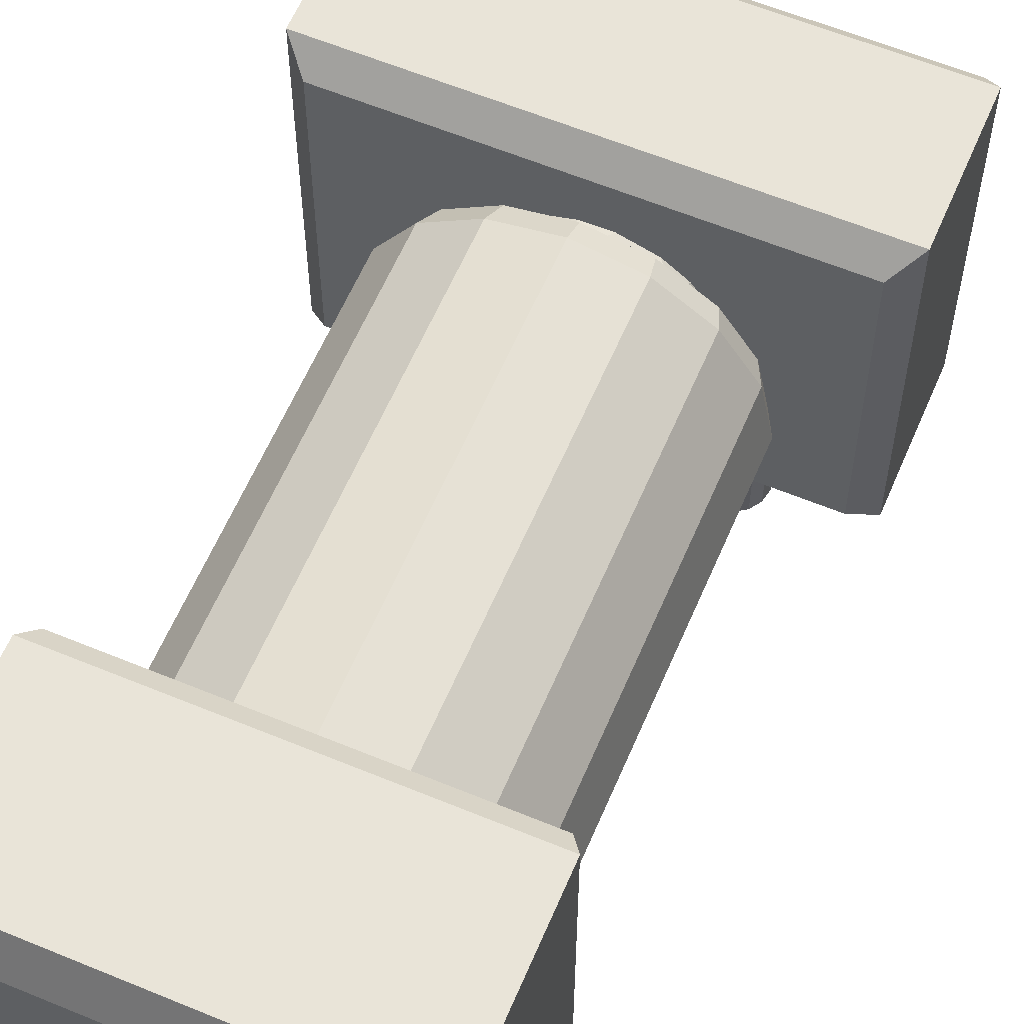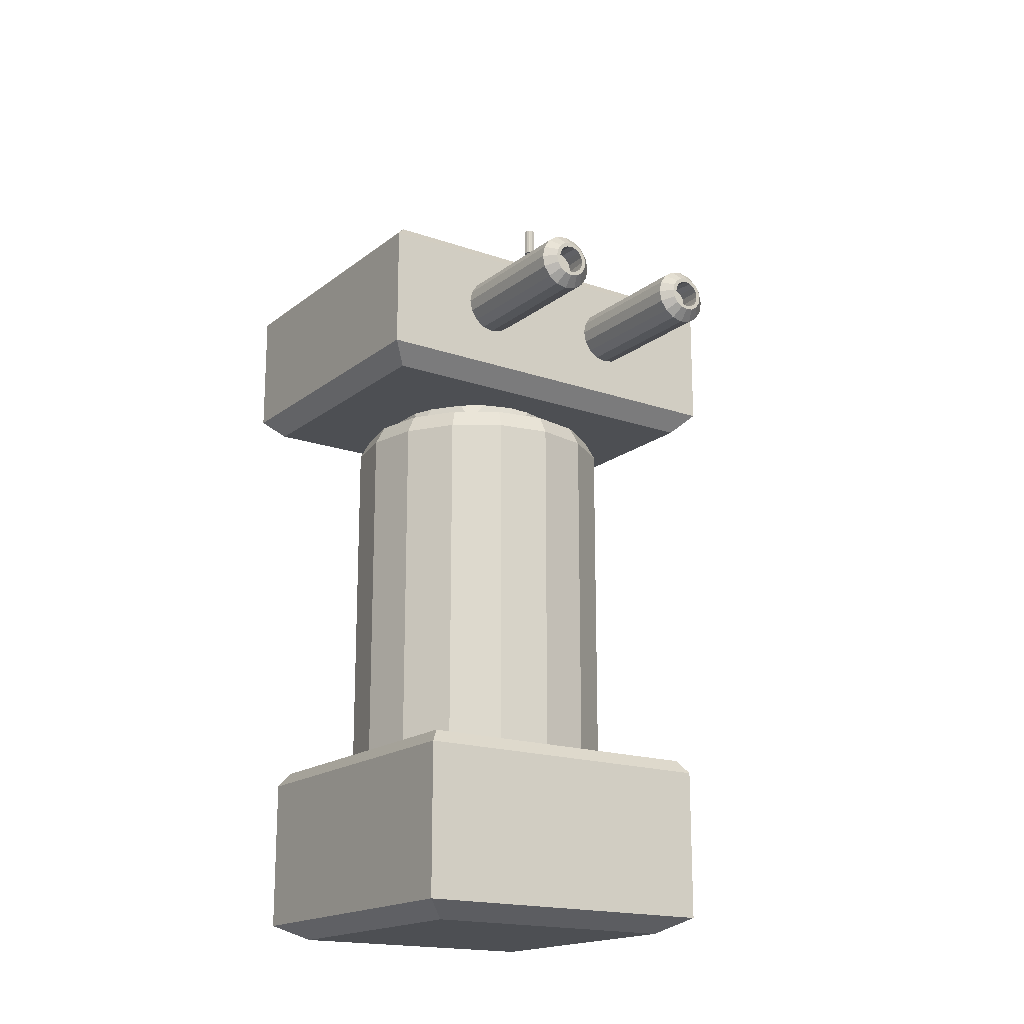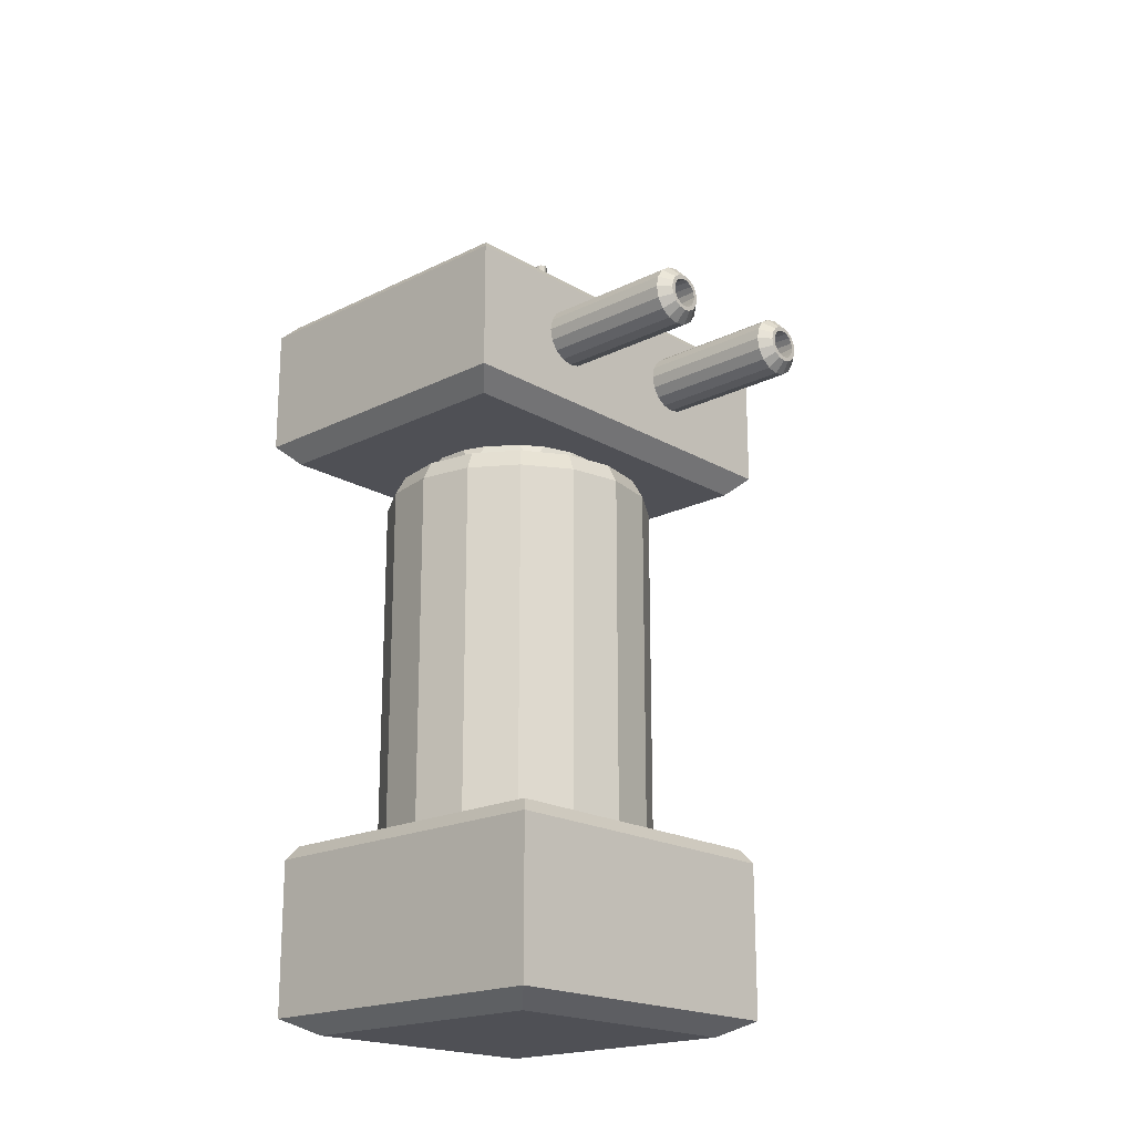
<metadata>
{"format":"obj","ext":"obj","renderer":"f3d","projection":"perspective","resolution":1024,"background":"white","views":[{"elev":60.2,"azim":23.0,"up":"+Z"},{"elev":-17.8,"azim":145.6,"up":"+Y"},{"elev":-19.4,"azim":132.8,"up":"+Y"}]}
</metadata>
<code>
o Base_Cube.004
v -0.003695 0.05778 -1.762
v -0.006045 0.05443 -1.76
v -0.003695 0.05778 -1.838
v -0.006045 0.05443 -1.841
v 0.07242 0.05778 -1.762
v 0.07477 0.05443 -1.76
v 0.07242 0.05778 -1.838
v 0.07477 0.05443 -1.841
v 0.001248 0.01247 -1.767
v -0.006045 0.01637 -1.76
v -0.006045 0.01637 -1.841
v 0.001248 0.01247 -1.833
v 0.07477 0.01637 -1.76
v 0.06748 0.01247 -1.767
v 0.07477 0.01637 -1.841
v 0.06748 0.01247 -1.833
f 7 3 1 5
f 11 4 8 15
f 13 6 2 10
f 15 8 6 13
f 1 3 4 2
f 3 7 8 4
f 7 5 6 8
f 5 1 2 6
f 10 2 4 11
f 12 9 10 11
f 16 12 11 15
f 14 16 15 13
f 9 14 13 10
f 12 16 14 9
o Body_Cylinder.003
v 0.0354 0.02175 -1.834
v 0.04829 0.02175 -1.831
v 0.05923 0.02175 -1.824
v 0.06653 0.02175 -1.813
v 0.0691 0.02175 -1.8
v 0.06653 0.02175 -1.787
v 0.05923 0.02175 -1.776
v 0.04829 0.02175 -1.769
v 0.0354 0.02175 -1.766
v 0.0225 0.02175 -1.769
v 0.01156 0.02175 -1.776
v 0.004258 0.02175 -1.787
v 0.001693 0.02175 -1.8
v 0.004258 0.02175 -1.813
v 0.01156 0.02175 -1.824
v 0.0225 0.02175 -1.831
v 0.0354 0.15 -1.831
v 0.0354 0.1452 -1.834
v 0.04732 0.15 -1.829
v 0.04829 0.1452 -1.831
v 0.05742 0.15 -1.822
v 0.05923 0.1452 -1.824
v 0.06418 0.15 -1.812
v 0.06653 0.1452 -1.813
v 0.06655 0.15 -1.8
v 0.0691 0.1452 -1.8
v 0.06418 0.15 -1.788
v 0.06653 0.1452 -1.787
v 0.05742 0.15 -1.778
v 0.05923 0.1452 -1.776
v 0.04732 0.15 -1.771
v 0.04829 0.1452 -1.769
v 0.0354 0.15 -1.769
v 0.0354 0.1452 -1.766
v 0.02347 0.15 -1.771
v 0.0225 0.1452 -1.769
v 0.01337 0.15 -1.778
v 0.01156 0.1452 -1.776
v 0.006616 0.15 -1.788
v 0.004258 0.1452 -1.787
v 0.004245 0.15 -1.8
v 0.001693 0.1452 -1.8
v 0.006616 0.15 -1.812
v 0.004258 0.1452 -1.813
v 0.01337 0.15 -1.822
v 0.01156 0.1452 -1.824
v 0.02347 0.15 -1.829
v 0.0225 0.1452 -1.831
f 32 64 34 17
f 19 38 40 20
f 20 40 42 21
f 21 42 44 22
f 22 44 46 23
f 23 46 48 24
f 24 48 50 25
f 25 50 52 26
f 26 52 54 27
f 27 54 56 28
f 28 56 58 29
f 29 58 60 30
f 30 60 62 31
f 31 62 64 32
f 17 34 36 18
f 18 36 38 19
f 17 18 19 20 21 22 23 24 25 26 27 28 29 30 31 32
f 36 34 33 35
f 38 36 35 37
f 40 38 37 39
f 42 40 39 41
f 44 42 41 43
f 46 44 43 45
f 48 46 45 47
f 50 48 47 49
f 52 50 49 51
f 54 52 51 53
f 56 54 53 55
f 58 56 55 57
f 60 58 57 59
f 62 60 59 61
f 64 62 61 63
f 34 64 63 33
f 35 33 63 61 59 57 55 53 51 49 47 45 43 41 39 37
o Head_Cylinder.005
v 0.05467 0.1695 -1.8
v 0.05196 0.17 -1.8
v 0.04966 0.1715 -1.8
v 0.04813 0.1738 -1.8
v 0.04759 0.1765 -1.8
v 0.04813 0.1793 -1.8
v 0.04966 0.1816 -1.8
v 0.05196 0.1831 -1.8
v 0.05467 0.1836 -1.8
v 0.05738 0.1831 -1.8
v 0.05967 0.1816 -1.8
v 0.06121 0.1793 -1.8
v 0.06175 0.1765 -1.8
v 0.06121 0.1738 -1.8
v 0.05967 0.1715 -1.8
v 0.05738 0.17 -1.8
v 0.01654 0.1695 -1.8
v 0.01383 0.17 -1.8
v 0.01154 0.1715 -1.8
v 0.01 0.1738 -1.8
v 0.009463 0.1765 -1.8
v 0.01 0.1793 -1.8
v 0.01154 0.1816 -1.8
v 0.01383 0.1831 -1.8
v 0.01654 0.1836 -1.8
v 0.01925 0.1831 -1.8
v 0.02155 0.1816 -1.8
v 0.02308 0.1793 -1.8
v 0.02362 0.1765 -1.8
v 0.02308 0.1738 -1.8
v 0.02155 0.1715 -1.8
v 0.01925 0.17 -1.8
v 0.03574 0.1251 -1.799
v 0.05352 0.1386 -1.786
v 0.02895 0.1386 -1.778
v 0.01376 0.1386 -1.799
v 0.02895 0.1386 -1.82
v 0.05352 0.1386 -1.812
v 0.04253 0.1606 -1.778
v 0.01796 0.1606 -1.786
v 0.01796 0.1606 -1.812
v 0.04253 0.1606 -1.82
v 0.05772 0.1606 -1.799
v 0.03574 0.1742 -1.799
v 0.03175 0.1287 -1.787
v 0.04619 0.1287 -1.791
v 0.0422 0.1367 -1.779
v 0.05664 0.1367 -1.799
v 0.04619 0.1287 -1.806
v 0.02282 0.1287 -1.799
v 0.01883 0.1367 -1.787
v 0.03175 0.1287 -1.811
v 0.01883 0.1367 -1.811
v 0.0422 0.1367 -1.819
v 0.05911 0.1496 -1.791
v 0.05911 0.1496 -1.806
v 0.03574 0.1496 -1.774
v 0.05018 0.1496 -1.779
v 0.01237 0.1496 -1.791
v 0.0213 0.1496 -1.779
v 0.0213 0.1496 -1.819
v 0.01237 0.1496 -1.806
v 0.05018 0.1496 -1.819
v 0.03574 0.1496 -1.823
v 0.05265 0.1626 -1.787
v 0.02928 0.1626 -1.779
v 0.01484 0.1626 -1.799
v 0.02928 0.1626 -1.819
v 0.05265 0.1626 -1.811
v 0.03973 0.1705 -1.787
v 0.04866 0.1705 -1.799
v 0.02529 0.1705 -1.791
v 0.02529 0.1705 -1.806
v 0.03973 0.1705 -1.811
v -0.01216 0.1937 -1.764
v -0.01529 0.1905 -1.761
v -0.01216 0.1937 -1.833
v -0.01529 0.1905 -1.836
v 0.08137 0.1937 -1.764
v 0.0845 0.1905 -1.761
v 0.08137 0.1937 -1.833
v 0.0845 0.1905 -1.836
v -0.01061 0.1551 -1.765
v -0.01529 0.1598 -1.761
v -0.01529 0.1598 -1.836
v -0.01061 0.1551 -1.831
v 0.0845 0.1598 -1.761
v 0.07981 0.1551 -1.765
v 0.0845 0.1598 -1.836
v 0.07981 0.1551 -1.831
v 0.05467 0.1731 -1.872
v 0.05467 0.1695 -1.87
v 0.05334 0.1733 -1.872
v 0.05196 0.17 -1.87
v 0.05221 0.1741 -1.872
v 0.04966 0.1715 -1.87
v 0.05145 0.1752 -1.872
v 0.04813 0.1738 -1.87
v 0.05118 0.1765 -1.872
v 0.04759 0.1765 -1.87
v 0.05145 0.1779 -1.872
v 0.04813 0.1793 -1.87
v 0.05221 0.179 -1.872
v 0.04966 0.1816 -1.87
v 0.05334 0.1798 -1.872
v 0.05196 0.1831 -1.87
v 0.05467 0.18 -1.872
v 0.05467 0.1836 -1.87
v 0.056 0.1798 -1.872
v 0.05738 0.1831 -1.87
v 0.05713 0.179 -1.872
v 0.05967 0.1816 -1.87
v 0.05789 0.1779 -1.872
v 0.06121 0.1793 -1.87
v 0.05816 0.1765 -1.872
v 0.06175 0.1765 -1.87
v 0.05789 0.1752 -1.872
v 0.06121 0.1738 -1.87
v 0.05713 0.1741 -1.872
v 0.05967 0.1715 -1.87
v 0.056 0.1733 -1.872
v 0.05738 0.17 -1.87
v 0.01654 0.1731 -1.872
v 0.01654 0.1695 -1.87
v 0.01521 0.1733 -1.872
v 0.01383 0.17 -1.87
v 0.01408 0.1741 -1.872
v 0.01154 0.1715 -1.87
v 0.01332 0.1752 -1.872
v 0.01 0.1738 -1.87
v 0.01306 0.1765 -1.872
v 0.009463 0.1765 -1.87
v 0.01332 0.1779 -1.872
v 0.01 0.1793 -1.87
v 0.01408 0.179 -1.872
v 0.01154 0.1816 -1.87
v 0.01521 0.1798 -1.872
v 0.01383 0.1831 -1.87
v 0.01654 0.18 -1.872
v 0.01654 0.1836 -1.87
v 0.01788 0.1798 -1.872
v 0.01925 0.1831 -1.87
v 0.01901 0.179 -1.872
v 0.02155 0.1816 -1.87
v 0.01976 0.1779 -1.872
v 0.02308 0.1793 -1.87
v 0.02003 0.1765 -1.872
v 0.02362 0.1765 -1.87
v 0.01976 0.1752 -1.872
v 0.02308 0.1738 -1.87
v 0.01901 0.1741 -1.872
v 0.02155 0.1715 -1.87
v 0.01788 0.1733 -1.872
v 0.01925 0.17 -1.87
v 0.05467 0.1721 -1.872
v 0.05296 0.1724 -1.872
v 0.05151 0.1734 -1.872
v 0.05054 0.1748 -1.872
v 0.0502 0.1765 -1.872
v 0.05054 0.1783 -1.872
v 0.05151 0.1797 -1.872
v 0.05296 0.1807 -1.872
v 0.05467 0.181 -1.872
v 0.05638 0.1807 -1.872
v 0.05783 0.1797 -1.872
v 0.0588 0.1783 -1.872
v 0.05914 0.1765 -1.872
v 0.0588 0.1748 -1.872
v 0.05783 0.1734 -1.872
v 0.05638 0.1724 -1.872
v 0.01654 0.1721 -1.872
v 0.01483 0.1724 -1.872
v 0.01338 0.1734 -1.872
v 0.01241 0.1748 -1.872
v 0.01207 0.1765 -1.872
v 0.01241 0.1783 -1.872
v 0.01338 0.1797 -1.872
v 0.01483 0.1807 -1.872
v 0.01654 0.181 -1.872
v 0.01825 0.1807 -1.872
v 0.01971 0.1797 -1.872
v 0.02067 0.1783 -1.872
v 0.02101 0.1765 -1.872
v 0.02067 0.1748 -1.872
v 0.01971 0.1734 -1.872
v 0.01825 0.1724 -1.872
v 0.05467 0.1725 -1.866
v 0.05311 0.1728 -1.866
v 0.05179 0.1737 -1.866
v 0.0509 0.175 -1.866
v 0.05059 0.1765 -1.866
v 0.0509 0.1781 -1.866
v 0.05179 0.1794 -1.866
v 0.05311 0.1803 -1.866
v 0.05467 0.1806 -1.866
v 0.05623 0.1803 -1.866
v 0.05755 0.1794 -1.866
v 0.05844 0.1781 -1.866
v 0.05875 0.1765 -1.866
v 0.05844 0.175 -1.866
v 0.05755 0.1737 -1.866
v 0.05623 0.1728 -1.866
v 0.01654 0.1725 -1.866
v 0.01498 0.1728 -1.866
v 0.01366 0.1737 -1.866
v 0.01277 0.175 -1.866
v 0.01247 0.1765 -1.866
v 0.01277 0.1781 -1.866
v 0.01366 0.1794 -1.866
v 0.01498 0.1803 -1.866
v 0.01654 0.1806 -1.866
v 0.0181 0.1803 -1.866
v 0.01943 0.1794 -1.866
v 0.02031 0.1781 -1.866
v 0.02062 0.1765 -1.866
v 0.02031 0.175 -1.866
v 0.01943 0.1737 -1.866
v 0.0181 0.1728 -1.866
v -0.003556 0.1931 -1.773
v -0.003556 0.195 -1.771
v -0.002541 0.1931 -1.773
v -0.003171 0.195 -1.771
v -0.00168 0.1931 -1.772
v -0.002845 0.195 -1.771
v -0.001105 0.1931 -1.772
v -0.002627 0.195 -1.771
v -0.000903 0.1931 -1.77
v -0.002551 0.195 -1.77
v -0.001105 0.1931 -1.769
v -0.002627 0.195 -1.77
v -0.00168 0.1931 -1.769
v -0.002845 0.195 -1.77
v -0.002541 0.1931 -1.768
v -0.003171 0.195 -1.77
v -0.003556 0.1931 -1.768
v -0.003556 0.195 -1.769
v -0.004571 0.1931 -1.768
v -0.003941 0.195 -1.77
v -0.005432 0.1931 -1.769
v -0.004267 0.195 -1.77
v -0.006007 0.1931 -1.769
v -0.004485 0.195 -1.77
v -0.006209 0.1931 -1.77
v -0.004561 0.195 -1.77
v -0.006007 0.1931 -1.772
v -0.004485 0.195 -1.771
v -0.005432 0.1931 -1.772
v -0.004267 0.195 -1.771
v -0.004571 0.1931 -1.773
v -0.003941 0.195 -1.771
v -0.002541 0.1942 -1.773
v -0.003556 0.1942 -1.773
v -0.00168 0.1942 -1.772
v -0.001105 0.1942 -1.772
v -0.000903 0.1942 -1.77
v -0.001105 0.1942 -1.769
v -0.00168 0.1942 -1.769
v -0.002541 0.1942 -1.768
v -0.003556 0.1942 -1.768
v -0.004571 0.1942 -1.768
v -0.005432 0.1942 -1.769
v -0.006007 0.1942 -1.769
v -0.006209 0.1942 -1.77
v -0.006007 0.1942 -1.772
v -0.005432 0.1942 -1.772
v -0.004571 0.1942 -1.773
v -0.002749 0.195 -1.772
v -0.003556 0.195 -1.773
v -0.002064 0.195 -1.772
v -0.001607 0.195 -1.771
v -0.001447 0.195 -1.77
v -0.001607 0.195 -1.77
v -0.002064 0.195 -1.769
v -0.002749 0.195 -1.769
v -0.003556 0.195 -1.768
v -0.004363 0.195 -1.769
v -0.005047 0.195 -1.769
v -0.005505 0.195 -1.77
v -0.005665 0.195 -1.77
v -0.005505 0.195 -1.771
v -0.005047 0.195 -1.772
v -0.004363 0.195 -1.772
v -0.003171 0.2337 -1.771
v -0.003556 0.2337 -1.771
v -0.002845 0.2337 -1.771
v -0.002627 0.2337 -1.771
v -0.002551 0.2337 -1.77
v -0.002627 0.2337 -1.77
v -0.002845 0.2337 -1.77
v -0.003171 0.2337 -1.77
v -0.003556 0.2337 -1.769
v -0.003941 0.2337 -1.77
v -0.004267 0.2337 -1.77
v -0.004485 0.2337 -1.77
v -0.004561 0.2337 -1.77
v -0.004485 0.2337 -1.771
v -0.004267 0.2337 -1.771
v -0.003941 0.2337 -1.771
v -0.002945 0.2337 -1.772
v -0.003556 0.2337 -1.772
v -0.002427 0.2337 -1.772
v -0.002081 0.2337 -1.771
v -0.00196 0.2337 -1.77
v -0.002081 0.2337 -1.77
v -0.002427 0.2337 -1.769
v -0.002945 0.2337 -1.769
v -0.003556 0.2337 -1.769
v -0.004167 0.2337 -1.769
v -0.004685 0.2337 -1.769
v -0.005031 0.2337 -1.77
v -0.005152 0.2337 -1.77
v -0.005031 0.2337 -1.771
v -0.004685 0.2337 -1.772
v -0.004167 0.2337 -1.772
v -0.002945 0.2413 -1.772
v -0.003556 0.2413 -1.772
v -0.002427 0.2413 -1.772
v -0.002081 0.2413 -1.771
v -0.00196 0.2413 -1.77
v -0.002081 0.2413 -1.77
v -0.002427 0.2413 -1.769
v -0.002945 0.2413 -1.769
v -0.003556 0.2413 -1.769
v -0.004167 0.2413 -1.769
v -0.004685 0.2413 -1.769
v -0.005031 0.2413 -1.77
v -0.005152 0.2413 -1.77
v -0.005031 0.2413 -1.771
v -0.004685 0.2413 -1.772
v -0.004167 0.2413 -1.772
f 80 186 156 65
f 67 160 162 68
f 68 162 164 69
f 69 164 166 70
f 70 166 168 71
f 71 168 170 72
f 72 170 172 73
f 73 172 174 74
f 74 174 176 75
f 75 176 178 76
f 76 178 180 77
f 77 180 182 78
f 78 182 184 79
f 79 184 186 80
f 65 156 158 66
f 179 177 262 263
f 66 158 160 67
f 65 66 67 68 69 70 71 72 73 74 75 76 77 78 79 80
f 145 141 139 143
f 149 142 146 153
f 151 144 140 148
f 153 146 144 151
f 96 218 188 81
f 83 192 194 84
f 84 194 196 85
f 85 196 198 86
f 86 198 200 87
f 87 200 202 88
f 88 202 204 89
f 89 204 206 90
f 90 206 208 91
f 91 208 210 92
f 92 210 212 93
f 93 212 214 94
f 94 214 216 95
f 95 216 218 96
f 81 188 190 82
f 82 190 192 83
f 81 82 83 84 85 86 87 88 89 90 91 92 93 94 95 96
f 97 110 109
f 98 110 112
f 97 109 114
f 97 114 116
f 97 116 113
f 98 112 119
f 99 111 121
f 100 115 123
f 101 117 125
f 102 118 127
f 98 119 122
f 99 121 124
f 100 123 126
f 101 125 128
f 102 127 120
f 103 129 134
f 104 130 136
f 105 131 137
f 106 132 138
f 107 133 135
f 135 138 108
f 135 133 138
f 133 106 138
f 138 137 108
f 138 132 137
f 132 105 137
f 137 136 108
f 137 131 136
f 131 104 136
f 136 134 108
f 136 130 134
f 130 103 134
f 134 135 108
f 134 129 135
f 129 107 135
f 120 133 107
f 120 127 133
f 127 106 133
f 128 132 106
f 128 125 132
f 125 105 132
f 126 131 105
f 126 123 131
f 123 104 131
f 124 130 104
f 124 121 130
f 121 103 130
f 122 129 103
f 122 119 129
f 119 107 129
f 127 128 106
f 127 118 128
f 118 101 128
f 125 126 105
f 125 117 126
f 117 100 126
f 123 124 104
f 123 115 124
f 115 99 124
f 121 122 103
f 121 111 122
f 111 98 122
f 119 120 107
f 119 112 120
f 112 102 120
f 113 118 102
f 113 116 118
f 116 101 118
f 116 117 101
f 116 114 117
f 114 100 117
f 114 115 100
f 114 109 115
f 109 99 115
f 112 113 102
f 112 110 113
f 110 97 113
f 109 111 99
f 109 110 111
f 110 98 111
f 139 141 142 140
f 141 145 146 142
f 145 143 144 146
f 143 139 140 144
f 148 140 142 149
f 150 147 148 149
f 154 150 149 153
f 152 154 153 151
f 147 152 151 148
f 150 154 152 147
f 158 156 219 220
f 160 158 220 221
f 162 160 221 222
f 164 162 222 223
f 166 164 223 224
f 168 166 224 225
f 170 168 225 226
f 172 170 226 227
f 174 172 227 228
f 176 174 228 229
f 178 176 229 230
f 180 178 230 231
f 182 180 231 232
f 184 182 232 233
f 186 184 233 234
f 156 186 234 219
f 190 188 235 236
f 192 190 236 237
f 194 192 237 238
f 196 194 238 239
f 198 196 239 240
f 200 198 240 241
f 202 200 241 242
f 204 202 242 243
f 206 204 243 244
f 208 206 244 245
f 210 208 245 246
f 212 210 246 247
f 214 212 247 248
f 216 214 248 249
f 218 216 249 250
f 188 218 250 235
f 205 203 275 276
f 155 157 220 219
f 157 159 221 220
f 159 161 222 221
f 161 163 223 222
f 163 165 224 223
f 165 167 225 224
f 167 169 226 225
f 169 171 227 226
f 171 173 228 227
f 173 175 229 228
f 175 177 230 229
f 177 179 231 230
f 179 181 232 231
f 181 183 233 232
f 183 185 234 233
f 185 155 219 234
f 187 189 236 235
f 189 191 237 236
f 191 193 238 237
f 193 195 239 238
f 195 197 240 239
f 197 199 241 240
f 199 201 242 241
f 201 203 243 242
f 203 205 244 243
f 205 207 245 244
f 207 209 246 245
f 209 211 247 246
f 211 213 248 247
f 213 215 249 248
f 215 217 250 249
f 217 187 235 250
f 268 267 282 281 280 279 278 277 276 275 274 273 272 271 270 269
f 252 251 266 265 264 263 262 261 260 259 258 257 256 255 254 253
f 207 205 276 277
f 181 179 263 264
f 209 207 277 278
f 183 181 264 265
f 157 155 251 252
f 211 209 278 279
f 185 183 265 266
f 159 157 252 253
f 213 211 279 280
f 155 185 266 251
f 161 159 253 254
f 215 213 280 281
f 189 187 267 268
f 163 161 254 255
f 217 215 281 282
f 191 189 268 269
f 165 163 255 256
f 187 217 282 267
f 193 191 269 270
f 167 165 256 257
f 195 193 270 271
f 169 167 257 258
f 197 195 271 272
f 171 169 258 259
f 199 197 272 273
f 173 171 259 260
f 201 199 273 274
f 175 173 260 261
f 203 201 274 275
f 177 175 261 262
f 283 316 315 285
f 285 315 317 287
f 287 317 318 289
f 289 318 319 291
f 291 319 320 293
f 293 320 321 295
f 295 321 322 297
f 297 322 323 299
f 299 323 324 301
f 301 324 325 303
f 303 325 326 305
f 305 326 327 307
f 307 327 328 309
f 309 328 329 311
f 288 286 347 349
f 311 329 330 313
f 313 330 316 283
f 283 285 287 289 291 293 295 297 299 301 303 305 307 309 311 313
f 332 331 315 316
f 331 333 317 315
f 333 334 318 317
f 334 335 319 318
f 335 336 320 319
f 336 337 321 320
f 337 338 322 321
f 338 339 323 322
f 339 340 324 323
f 340 341 325 324
f 341 342 326 325
f 342 343 327 326
f 343 344 328 327
f 344 345 329 328
f 345 346 330 329
f 346 332 316 330
f 284 286 331 332
f 286 288 333 331
f 288 290 334 333
f 290 292 335 334
f 292 294 336 335
f 294 296 337 336
f 296 298 338 337
f 298 300 339 338
f 300 302 340 339
f 302 304 341 340
f 304 306 342 341
f 306 308 343 342
f 308 310 344 343
f 310 312 345 344
f 312 314 346 345
f 314 284 332 346
f 354 353 369 370
f 304 302 356 357
f 290 288 349 350
f 306 304 357 358
f 292 290 350 351
f 308 306 358 359
f 294 292 351 352
f 310 308 359 360
f 296 294 352 353
f 312 310 360 361
f 298 296 353 354
f 314 312 361 362
f 300 298 354 355
f 286 284 348 347
f 284 314 362 348
f 302 300 355 356
f 375 374 390 391
f 362 361 377 378
f 355 354 370 371
f 347 348 364 363
f 348 362 378 364
f 356 355 371 372
f 349 347 363 365
f 357 356 372 373
f 350 349 365 366
f 358 357 373 374
f 351 350 366 367
f 359 358 374 375
f 352 351 367 368
f 360 359 375 376
f 353 352 368 369
f 361 360 376 377
f 379 380 394 393 392 391 390 389 388 387 386 385 384 383 382 381
f 368 367 383 384
f 376 375 391 392
f 369 368 384 385
f 377 376 392 393
f 370 369 385 386
f 378 377 393 394
f 371 370 386 387
f 363 364 380 379
f 364 378 394 380
f 372 371 387 388
f 365 363 379 381
f 373 372 388 389
f 366 365 381 382
f 374 373 389 390
f 367 366 382 383

</code>
